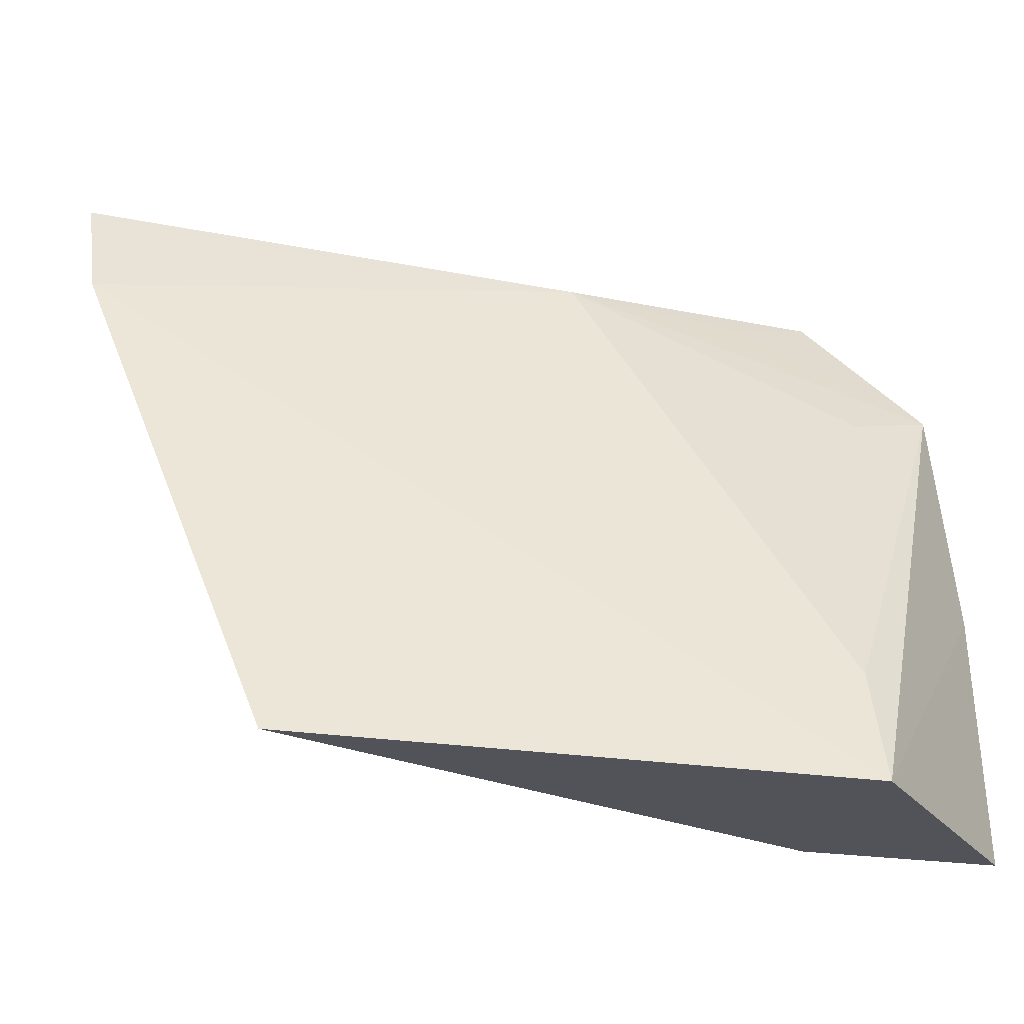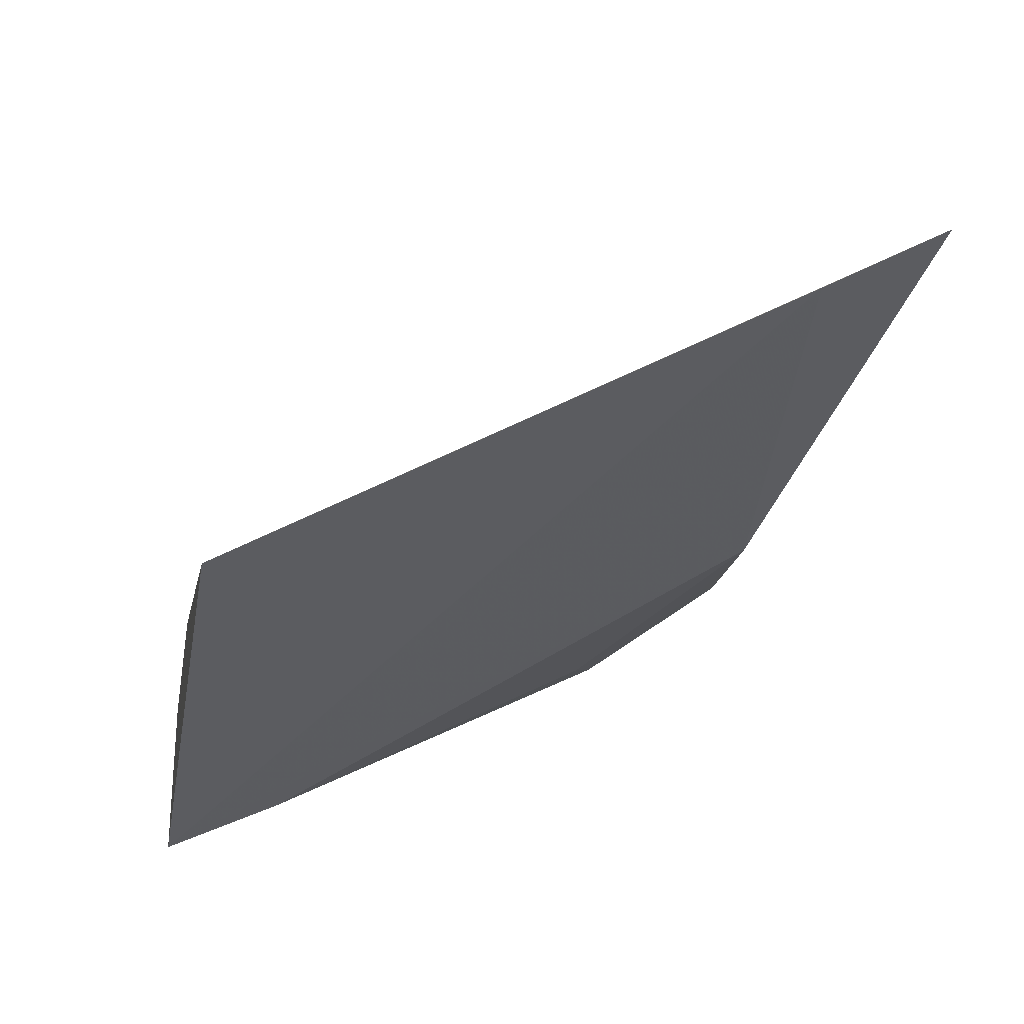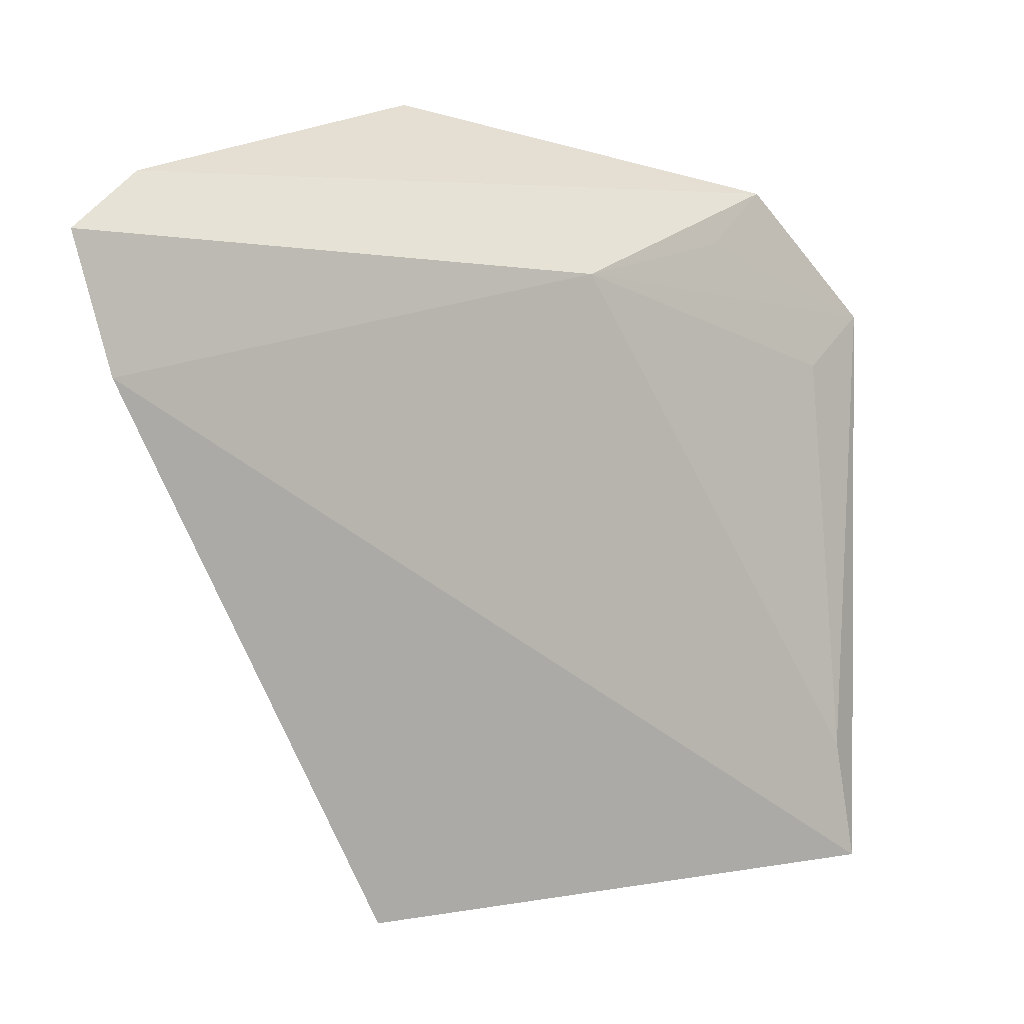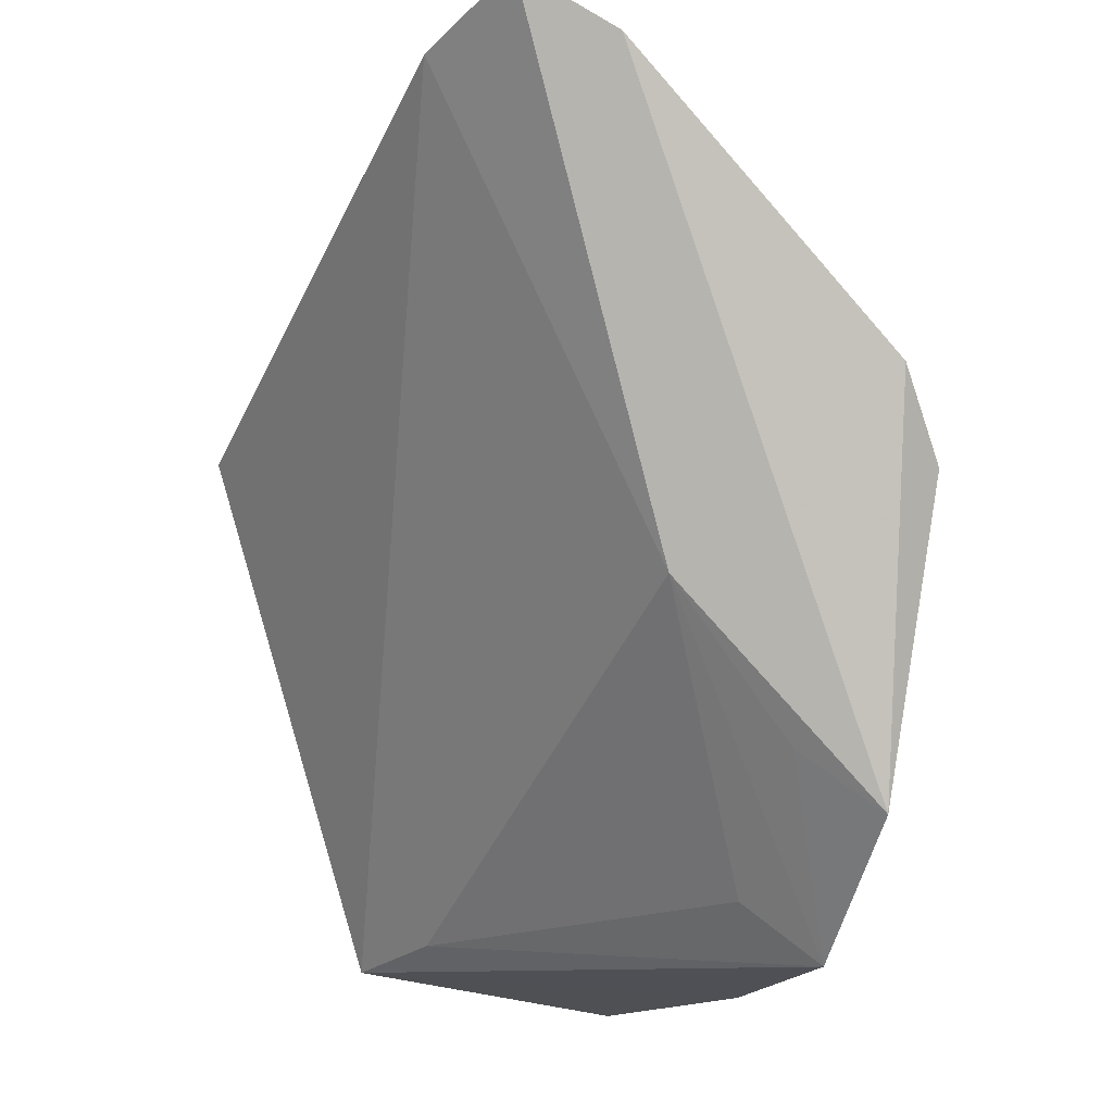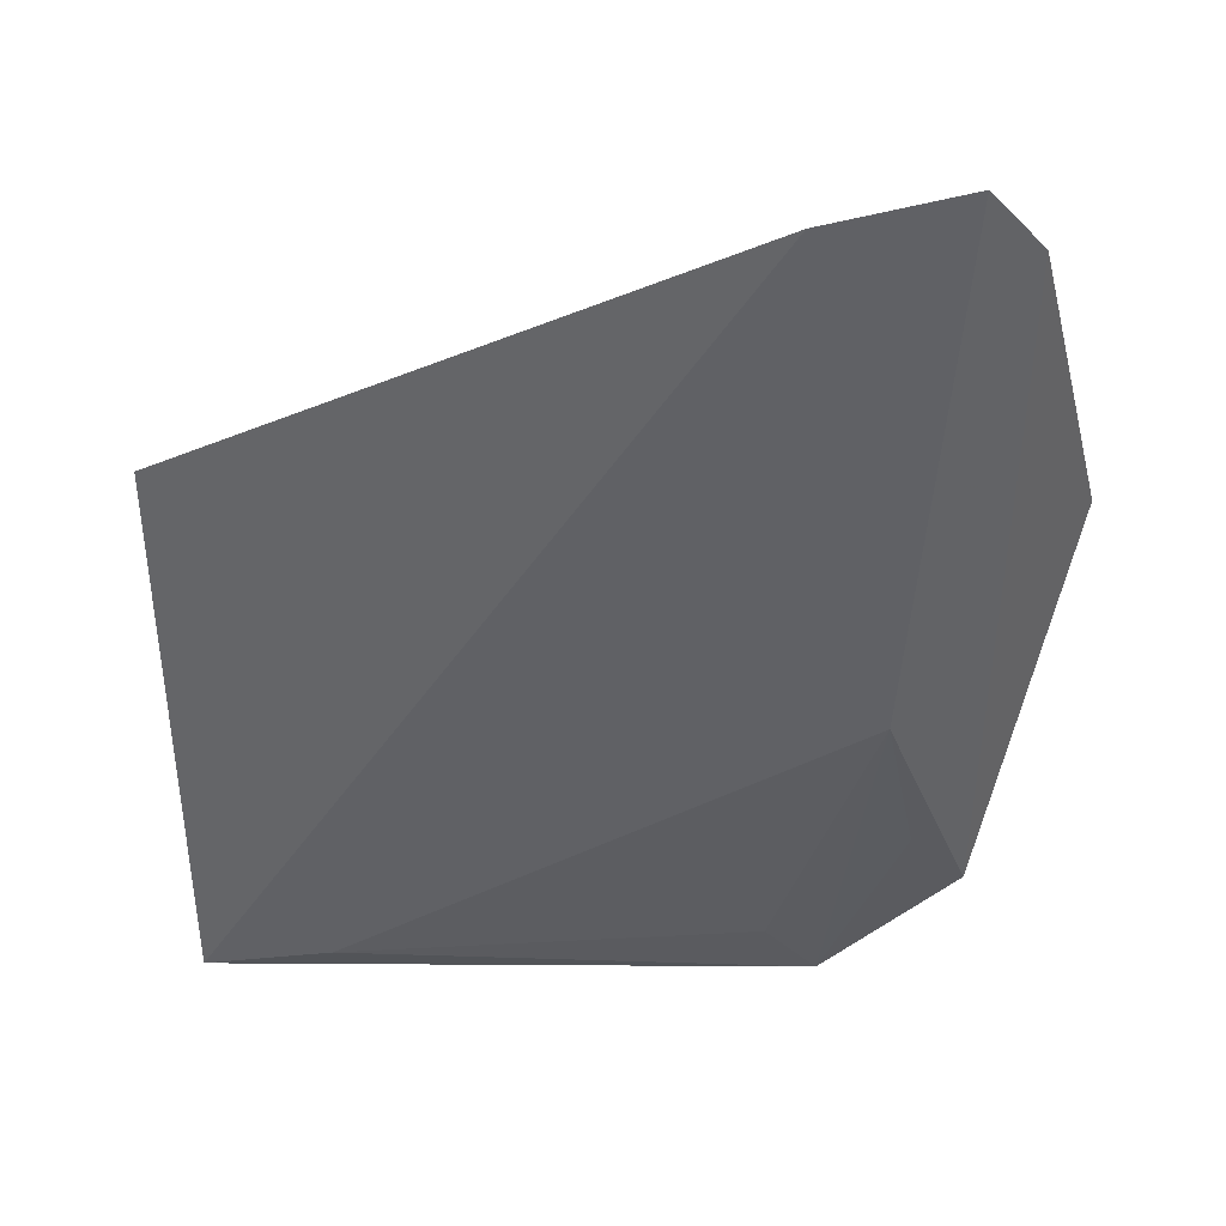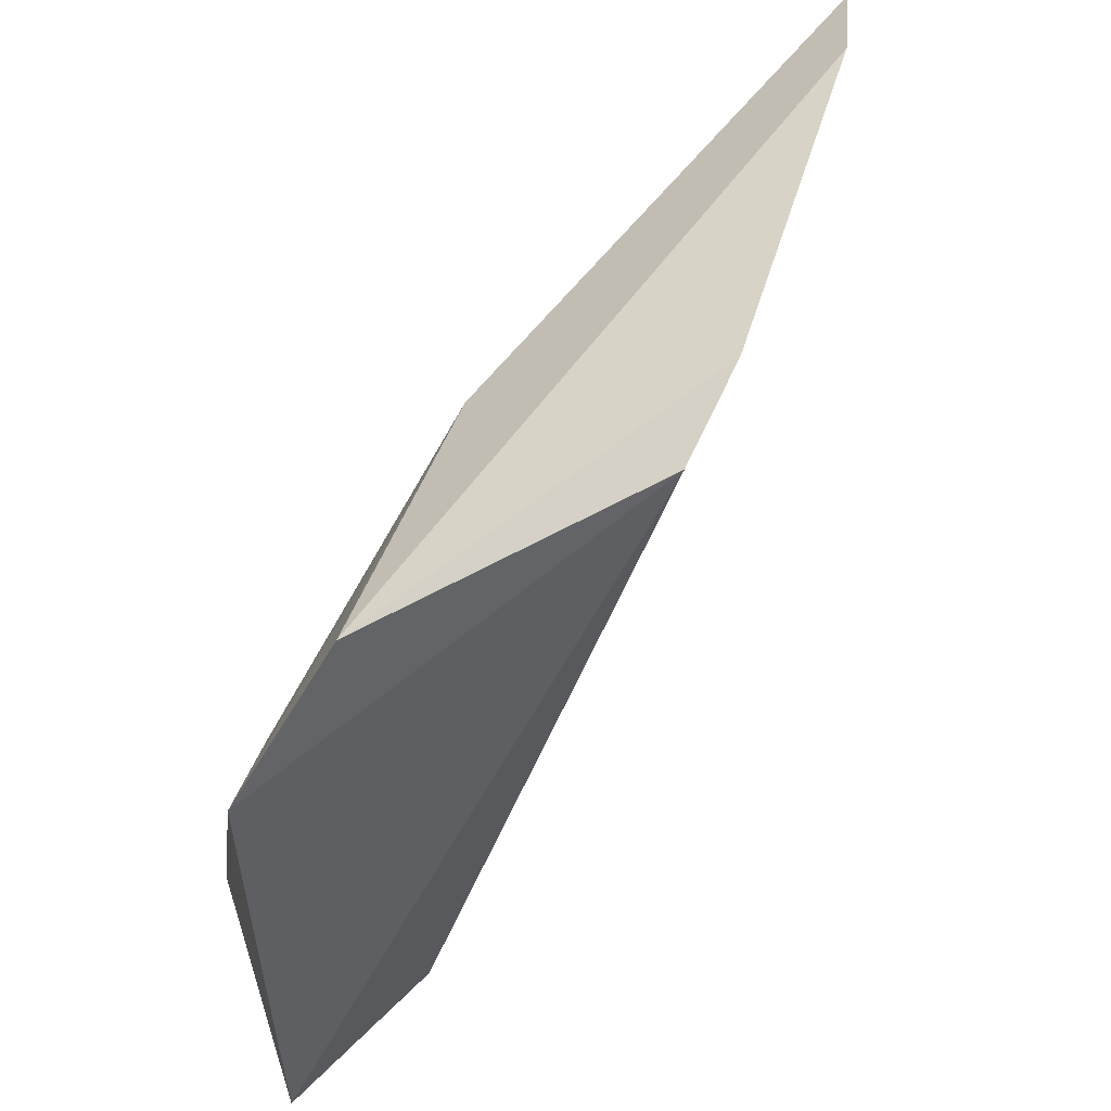
<metadata>
{"format":"obj","ext":"obj","renderer":"f3d","projection":"perspective","resolution":1024,"background":"white","views":[{"elev":-34.4,"azim":111.3,"up":"+Y"},{"elev":35.0,"azim":77.0,"up":"+Z"},{"elev":19.7,"azim":84.7,"up":"+Y"},{"elev":-14.8,"azim":152.9,"up":"+Z"},{"elev":15.4,"azim":107.3,"up":"+Z"},{"elev":55.3,"azim":-116.0,"up":"+Y"}]}
</metadata>
<code>
v 0.292 -0.08136 0.01169
v 0.2522 -0.03159 -0.04256
v 0.2517 0.0001506 0.005647
v 0.246 -0.08119 -0.03082
v 0.2914 -0.004323 0.03974
v 0.2818 -0.0007521 0.03378
v 0.2395 -0.05303 -0.05015
v 0.2701 -0.08743 -0.0459
v 0.2472 -0.01176 -0.03603
v 0.2453 -0.00387 -0.003095
v 0.2941 -0.01866 0.03642
v 0.269 -0.01559 -0.01369
v 0.2446 -0.02777 -0.0491
v 0.2395 -0.08333 -0.05015
v 0.2679 -0.07381 -0.04392
v 0.2552 -0.01584 -0.02966
f 6 4 1
f 6 3 4
f 6 1 5
f 8 1 4
f 9 6 5
f 9 3 6
f 10 4 3
f 10 3 9
f 11 5 1
f 11 1 8
f 12 11 8
f 12 5 11
f 12 9 5
f 13 8 7
f 13 10 9
f 13 7 10
f 13 12 2
f 14 8 4
f 14 7 8
f 14 10 7
f 14 4 10
f 15 12 8
f 15 2 12
f 15 13 2
f 15 8 13
f 16 13 9
f 16 9 12
f 16 12 13

</code>
